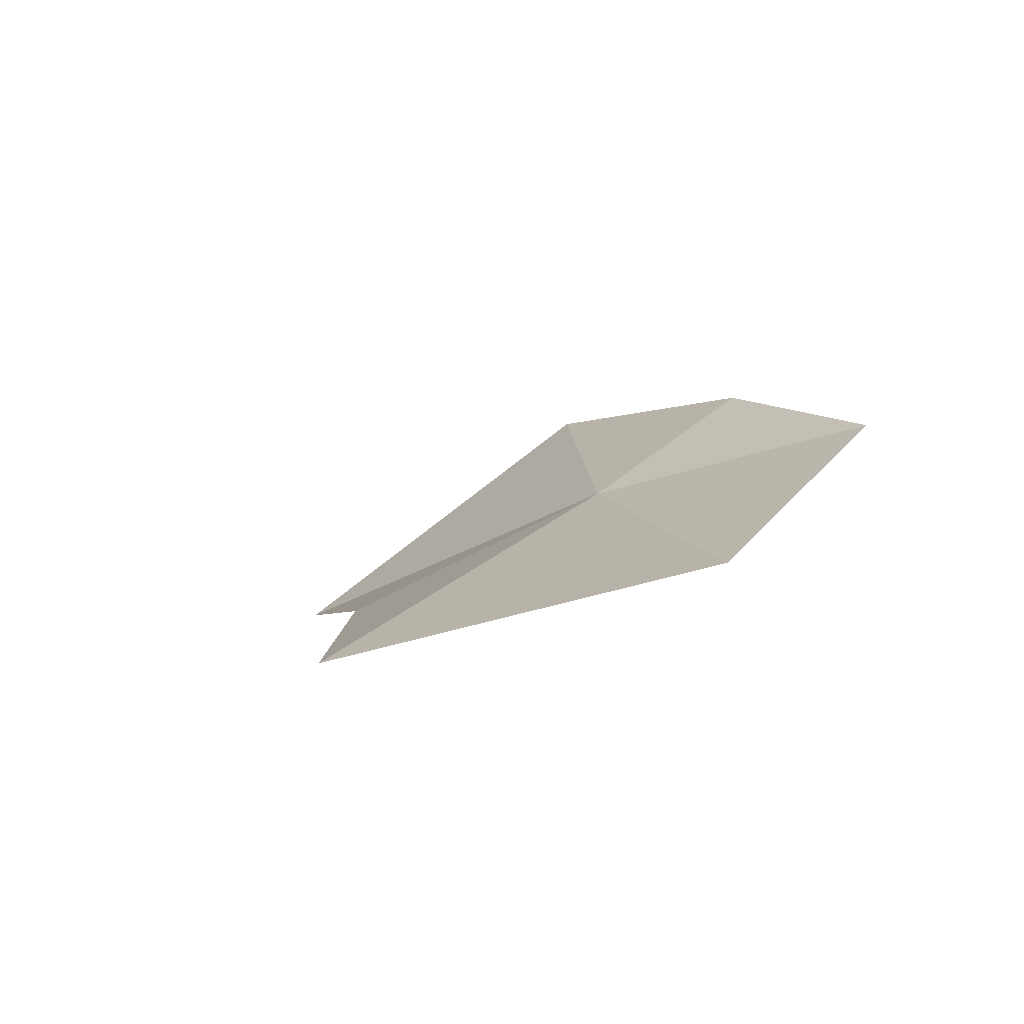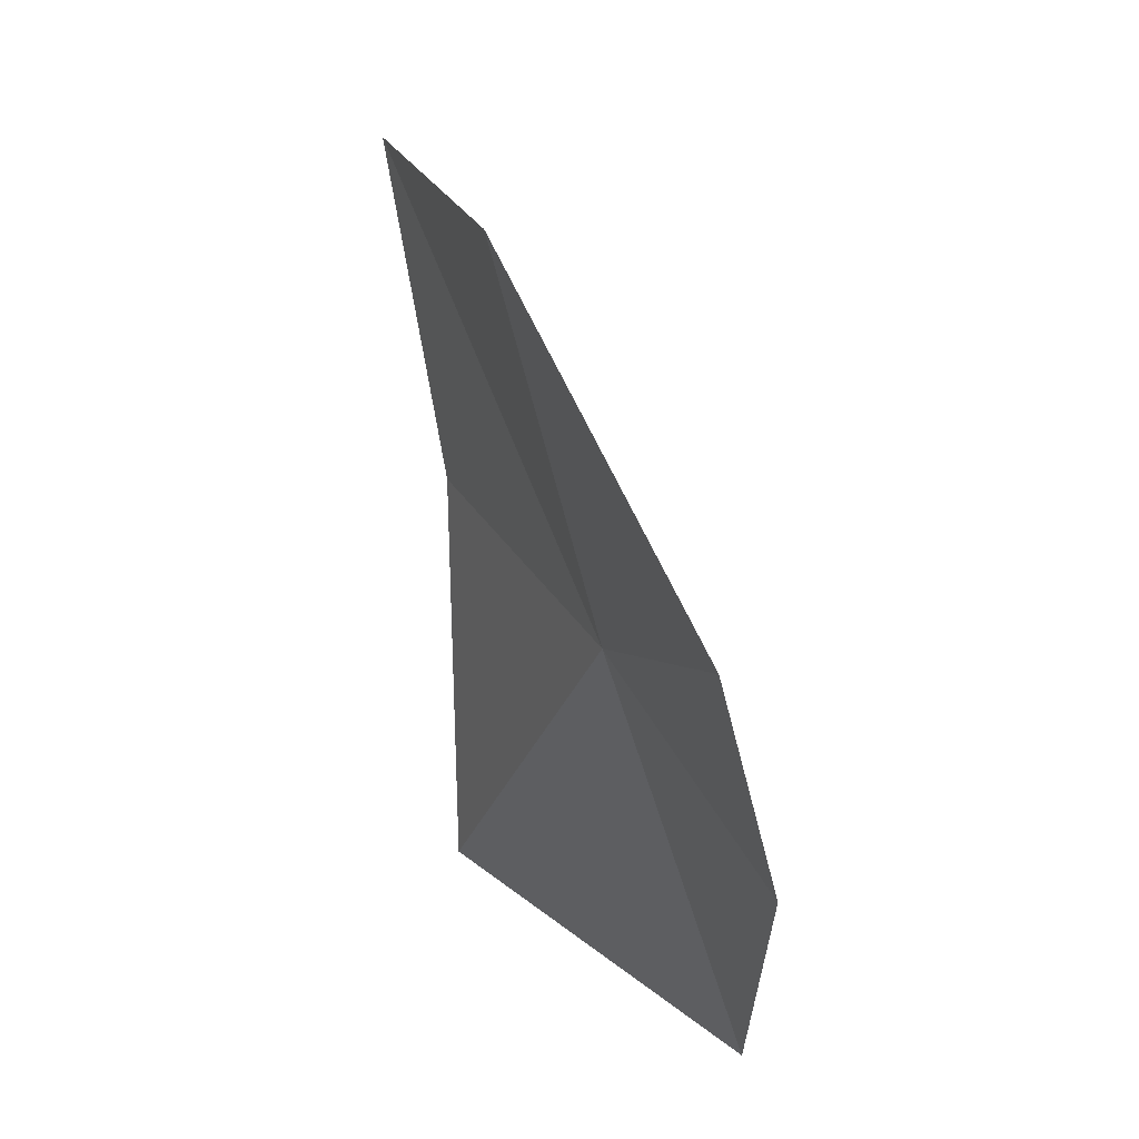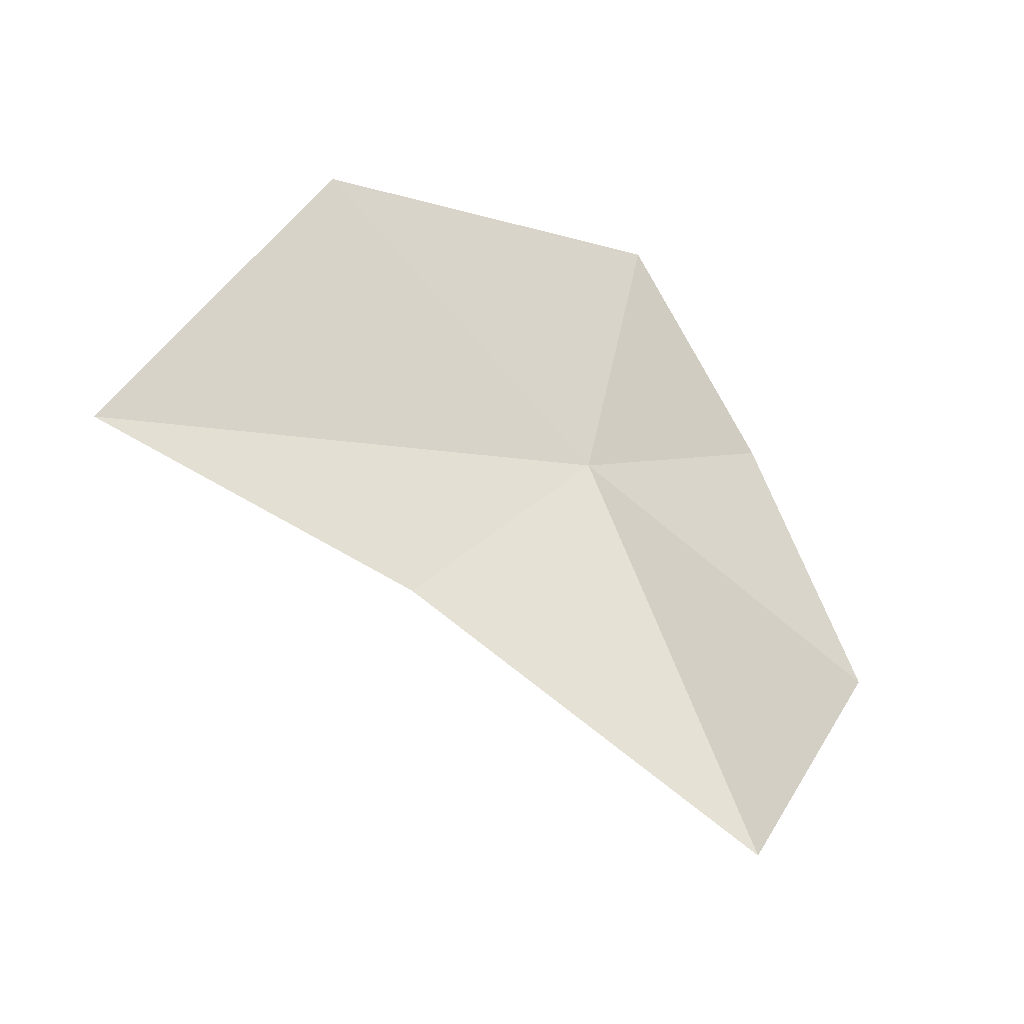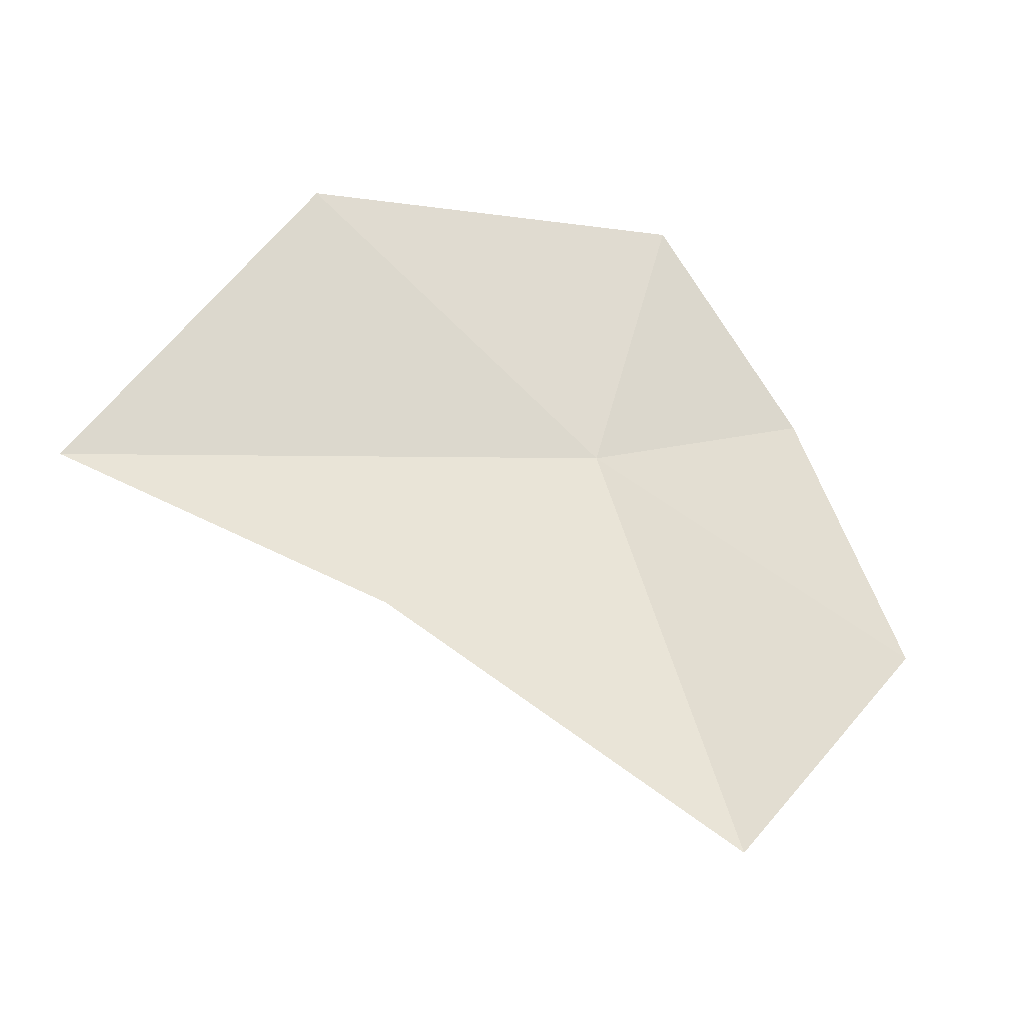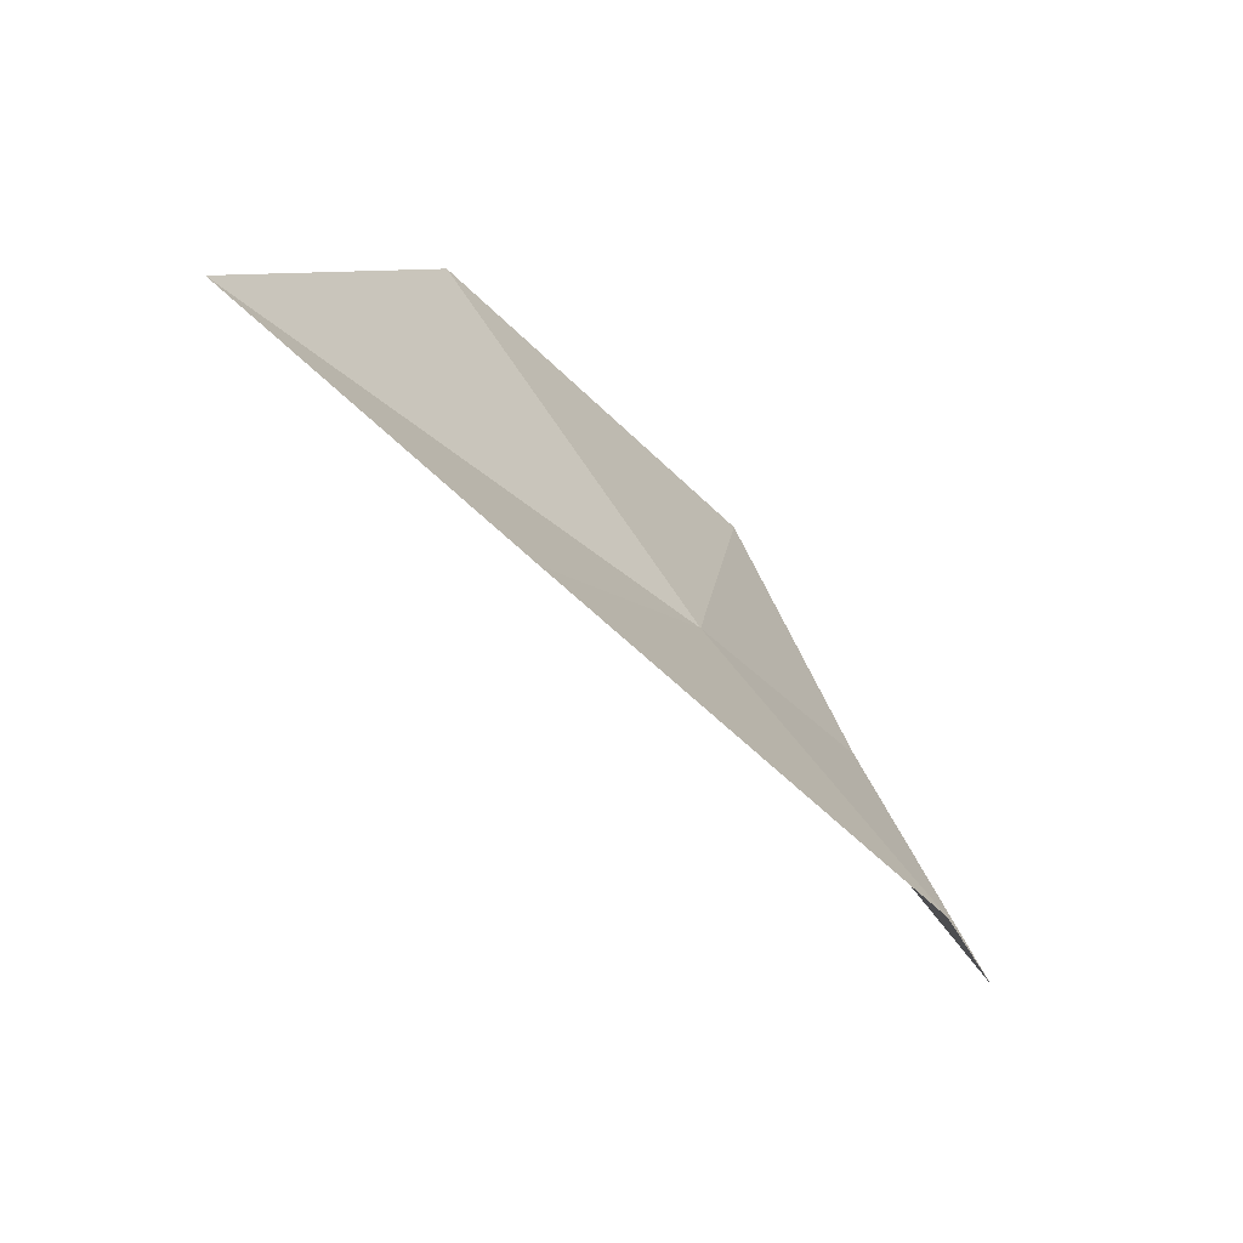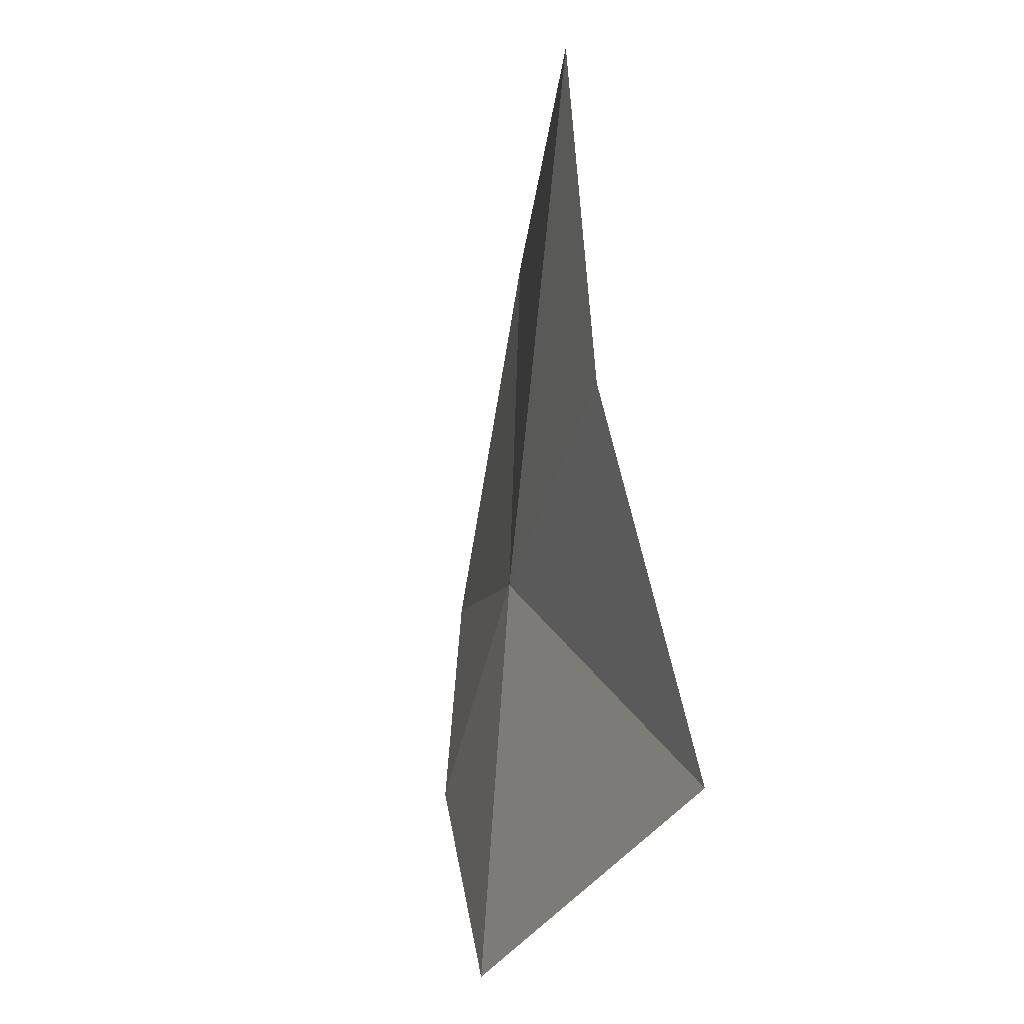
<metadata>
{"format":"obj","ext":"obj","renderer":"f3d","projection":"perspective","resolution":1024,"background":"white","views":[{"elev":-0.8,"azim":113.3,"up":"+Z"},{"elev":75.9,"azim":-94.2,"up":"+Y"},{"elev":-19.9,"azim":162.6,"up":"+Y"},{"elev":-18.0,"azim":173.4,"up":"+Y"},{"elev":-51.1,"azim":151.1,"up":"+Y"},{"elev":-78.0,"azim":102.0,"up":"+Y"}]}
</metadata>
<code>
v -0.5061 10.19 6.292
v 1.595 9.893 5.623
v 0.6758 11.18 5.991
v 0.3765 9.405 5.77
v -0.8622 11.36 6.599
v -0.9379 8.481 5.693
v -1.463 10.55 6.786
v -1.888 9.491 6.701
f 1 3 2
f 1 2 4
f 1 5 3
f 1 7 5
f 1 8 7
f 1 6 8
f 1 4 6

</code>
